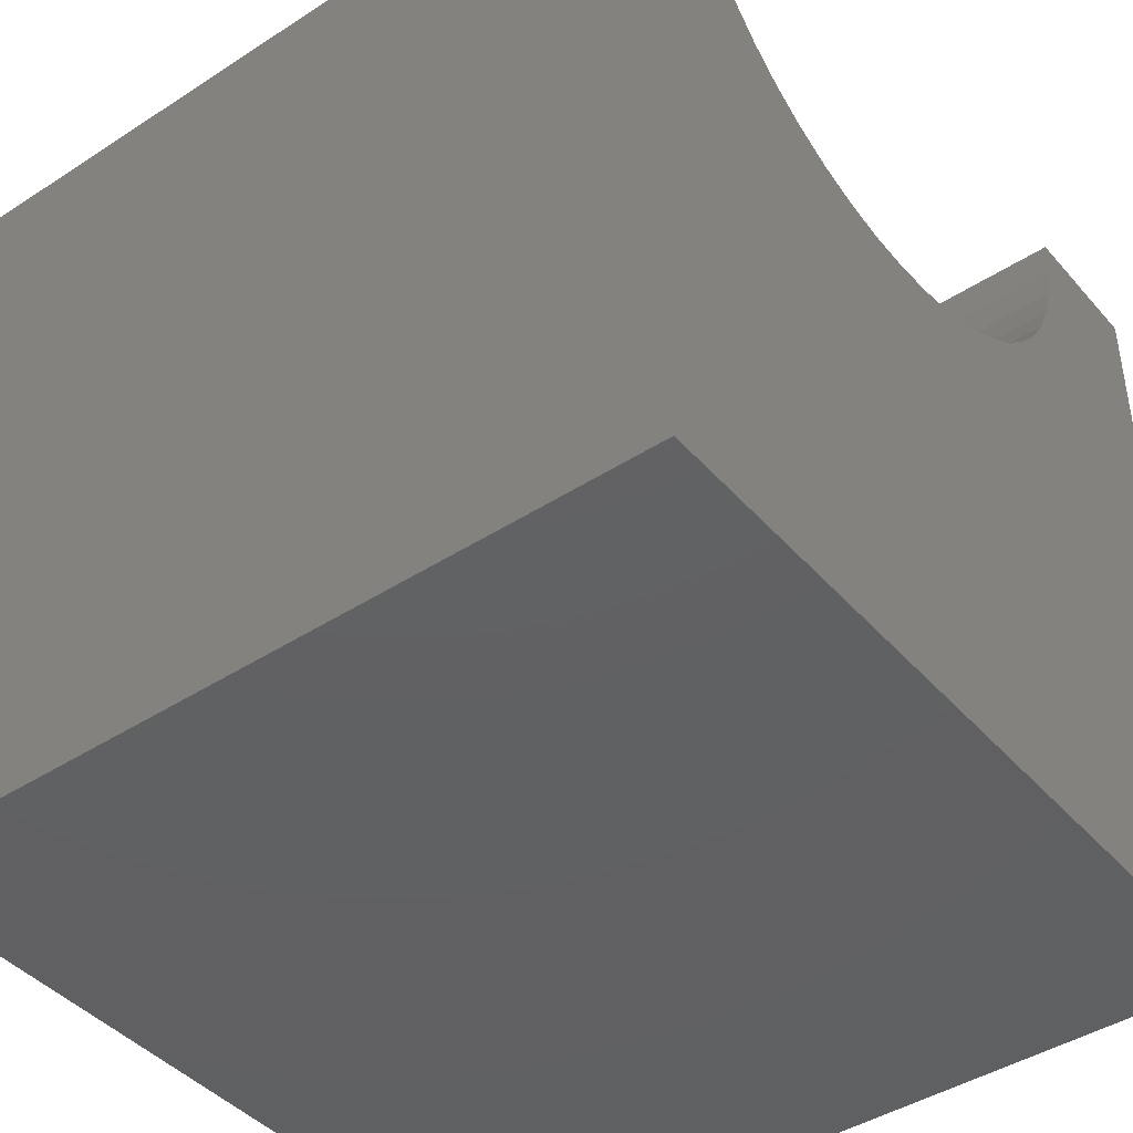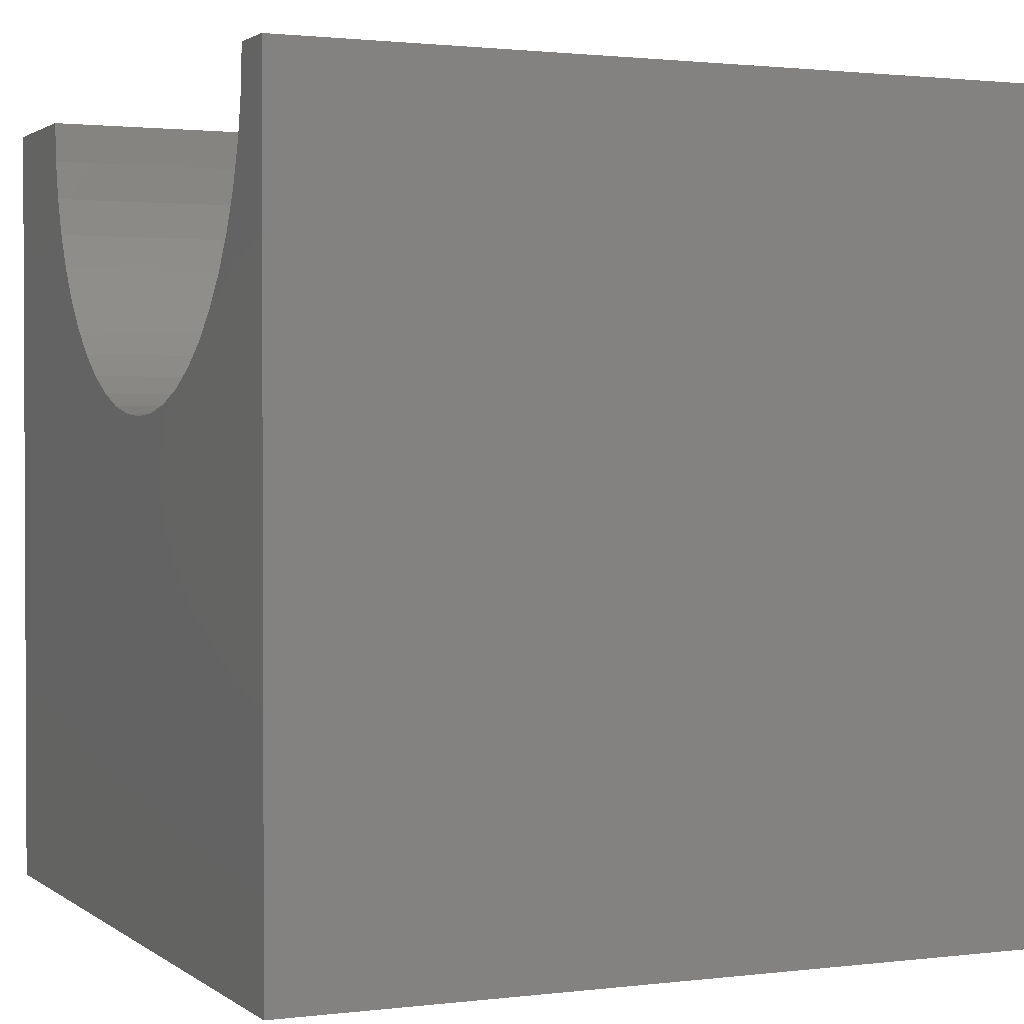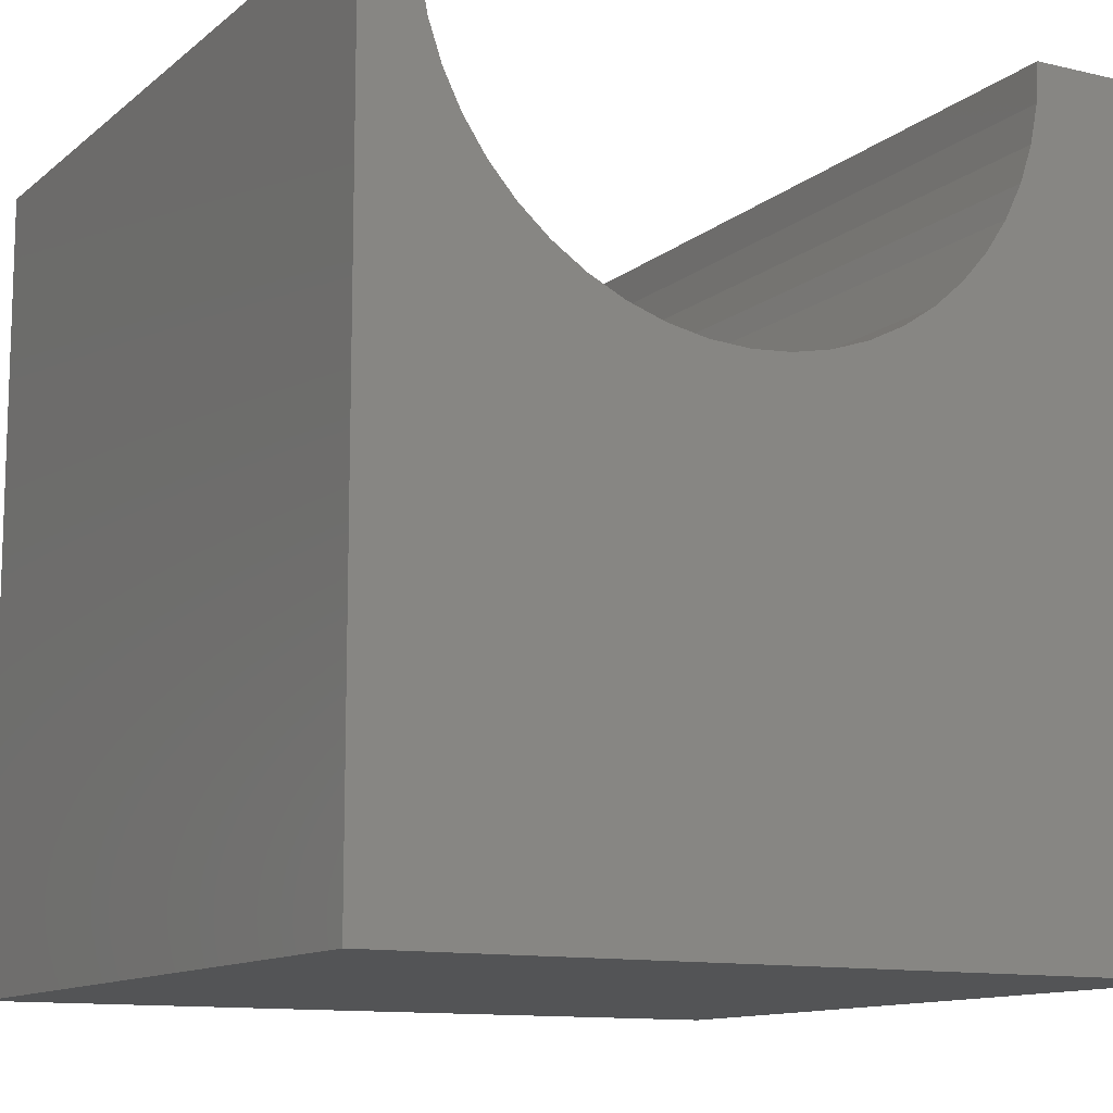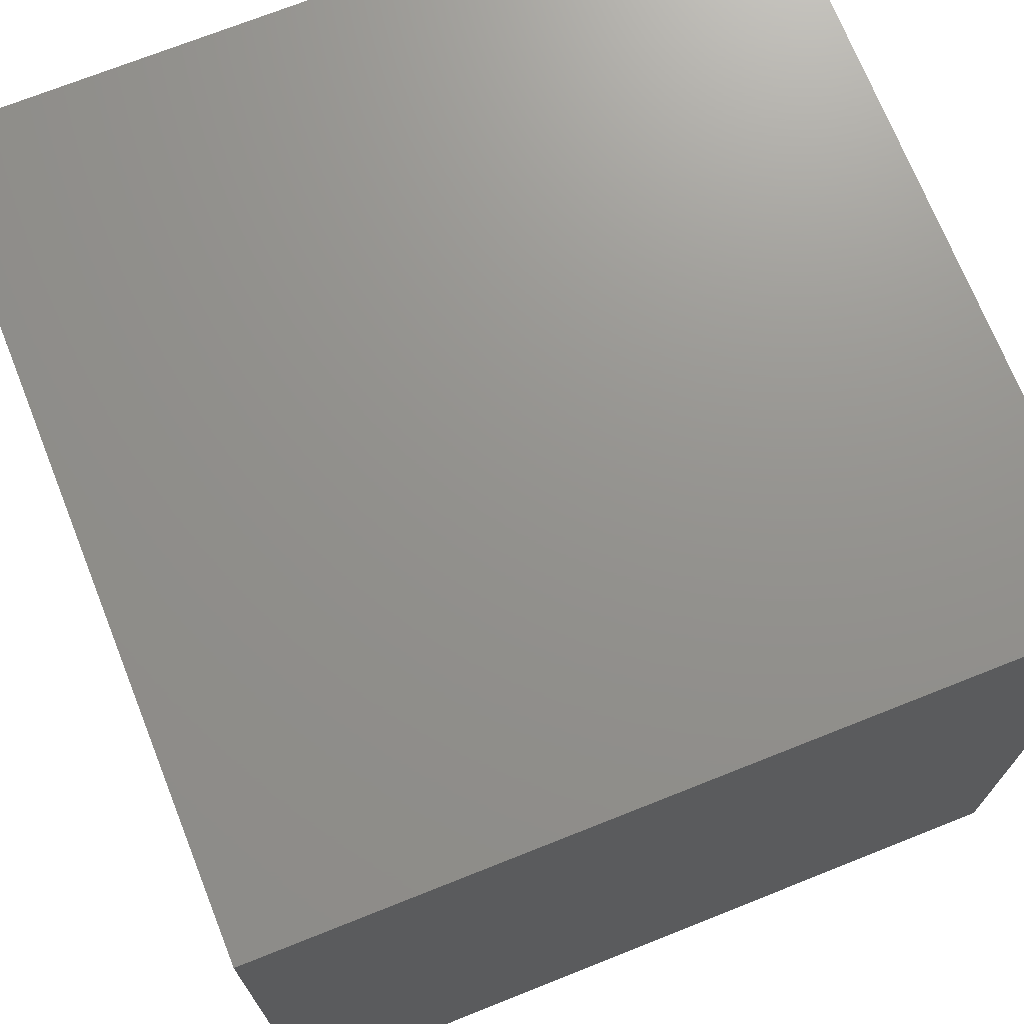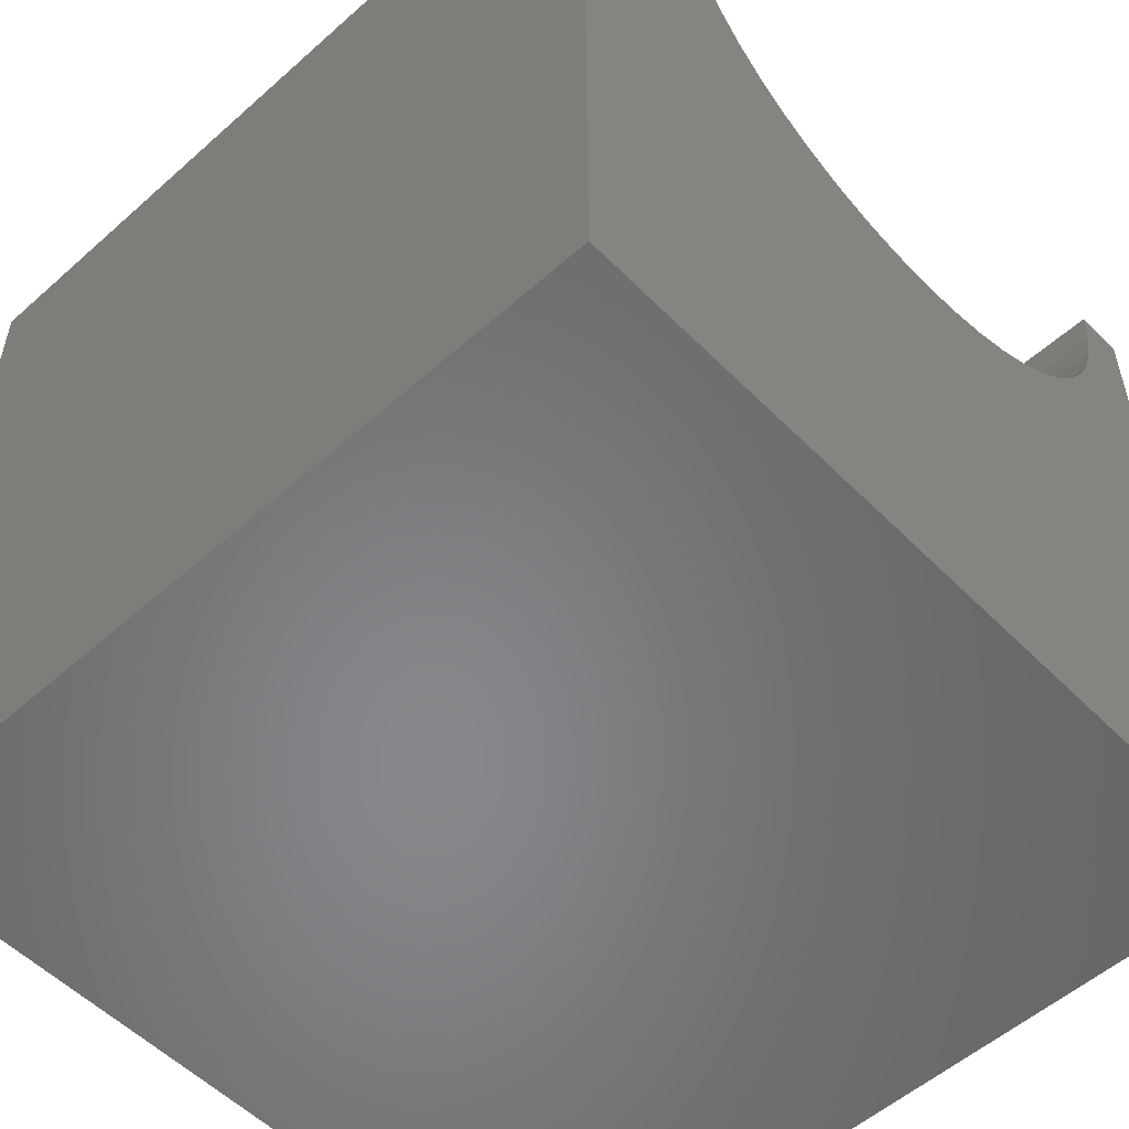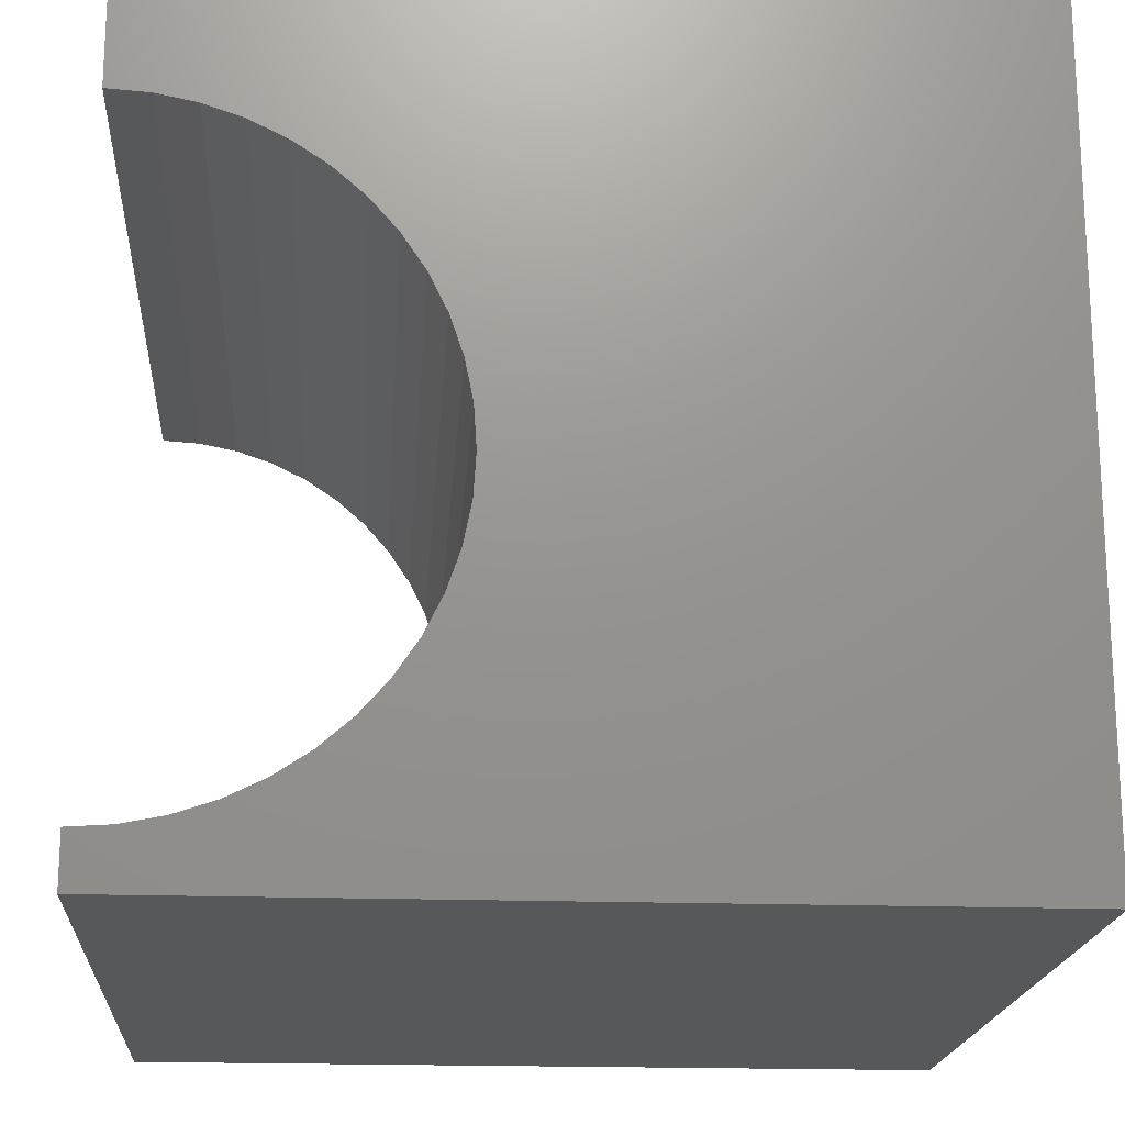
<metadata>
{"format":"stl","ext":"stl","renderer":"f3d","projection":"perspective","resolution":1024,"background":"white","views":[{"elev":-42.9,"azim":37.6,"up":"+Z"},{"elev":1.5,"azim":-24.1,"up":"+Z"},{"elev":-11.8,"azim":60.7,"up":"+Z"},{"elev":71.6,"azim":158.3,"up":"+Y"},{"elev":-54.1,"azim":-136.7,"up":"+Z"},{"elev":-18.5,"azim":86.1,"up":"+Y"}]}
</metadata>
<code>
# stl→obj: 58 verts, 112 faces
v 10 8.271 10
v 10 10 10
v 0 8.271 10
v 0 10 10
v 0 8.239 9.502
v 0 0.6338 10
v 0 0.6665 9.502
v 0 0 10
v 0 0.7639 9.012
v 0 0 0
v 0 0.9245 8.539
v 0 1.145 8.091
v 0 1.423 7.675
v 0 1.752 7.3
v 0 2.128 6.97
v 0 10 0
v 0 7.153 7.3
v 0 7.482 7.675
v 0 7.76 8.091
v 0 7.981 8.539
v 0 8.141 9.012
v 0 2.543 6.693
v 0 2.991 6.472
v 0 3.464 6.311
v 0 5.441 6.311
v 0 5.914 6.472
v 0 6.362 6.693
v 0 6.777 6.97
v 0 3.954 6.214
v 0 4.453 6.181
v 0 4.951 6.214
v 10 0.6338 10
v 10 0 10
v 10 0.6665 9.502
v 10 8.239 9.502
v 10 8.141 9.012
v 10 10 0
v 10 7.981 8.539
v 10 7.76 8.091
v 10 7.482 7.675
v 10 7.153 7.3
v 10 1.423 7.675
v 10 0 0
v 10 1.752 7.3
v 10 2.128 6.97
v 10 1.145 8.091
v 10 0.9245 8.539
v 10 0.7639 9.012
v 10 6.777 6.97
v 10 6.362 6.693
v 10 5.914 6.472
v 10 3.954 6.214
v 10 3.464 6.311
v 10 5.441 6.311
v 10 4.951 6.214
v 10 4.453 6.181
v 10 2.991 6.472
v 10 2.543 6.693
f 1 2 3
f 3 2 4
f 5 3 4
f 6 7 8
f 8 7 9
f 8 9 10
f 10 9 11
f 10 11 12
f 12 13 10
f 10 13 14
f 10 14 15
f 16 17 18
f 18 19 16
f 16 19 20
f 16 20 4
f 4 20 21
f 4 21 5
f 15 22 10
f 10 22 23
f 10 23 24
f 25 26 16
f 26 27 16
f 16 27 28
f 16 28 17
f 24 29 10
f 10 29 30
f 10 30 16
f 16 30 31
f 16 31 25
f 6 8 32
f 32 8 33
f 34 32 33
f 1 35 2
f 2 35 36
f 2 36 37
f 37 36 38
f 38 39 37
f 37 39 40
f 37 40 41
f 42 43 44
f 44 43 45
f 42 46 43
f 43 46 47
f 43 47 33
f 33 47 48
f 33 48 34
f 41 49 37
f 37 49 50
f 37 50 51
f 43 52 53
f 51 54 37
f 37 54 55
f 37 55 43
f 43 55 56
f 43 56 52
f 53 57 43
f 43 57 58
f 43 58 45
f 16 37 10
f 10 37 43
f 2 37 4
f 4 37 16
f 43 33 10
f 10 33 8
f 6 32 34
f 6 34 7
f 7 34 48
f 7 48 9
f 9 48 47
f 9 47 11
f 11 47 46
f 11 46 12
f 12 46 42
f 12 42 13
f 13 42 44
f 13 44 14
f 14 44 45
f 14 45 15
f 15 45 58
f 15 58 22
f 22 58 57
f 22 57 23
f 23 57 53
f 23 53 24
f 24 53 52
f 24 52 29
f 29 52 56
f 29 56 30
f 30 56 55
f 30 55 31
f 31 55 54
f 31 54 25
f 25 54 51
f 25 51 26
f 26 51 50
f 26 50 27
f 27 50 49
f 27 49 28
f 28 49 41
f 28 41 17
f 17 41 40
f 17 40 18
f 18 40 39
f 18 39 19
f 19 39 38
f 19 38 20
f 20 38 36
f 20 36 21
f 21 36 35
f 21 35 5
f 5 35 1
f 5 1 3

</code>
